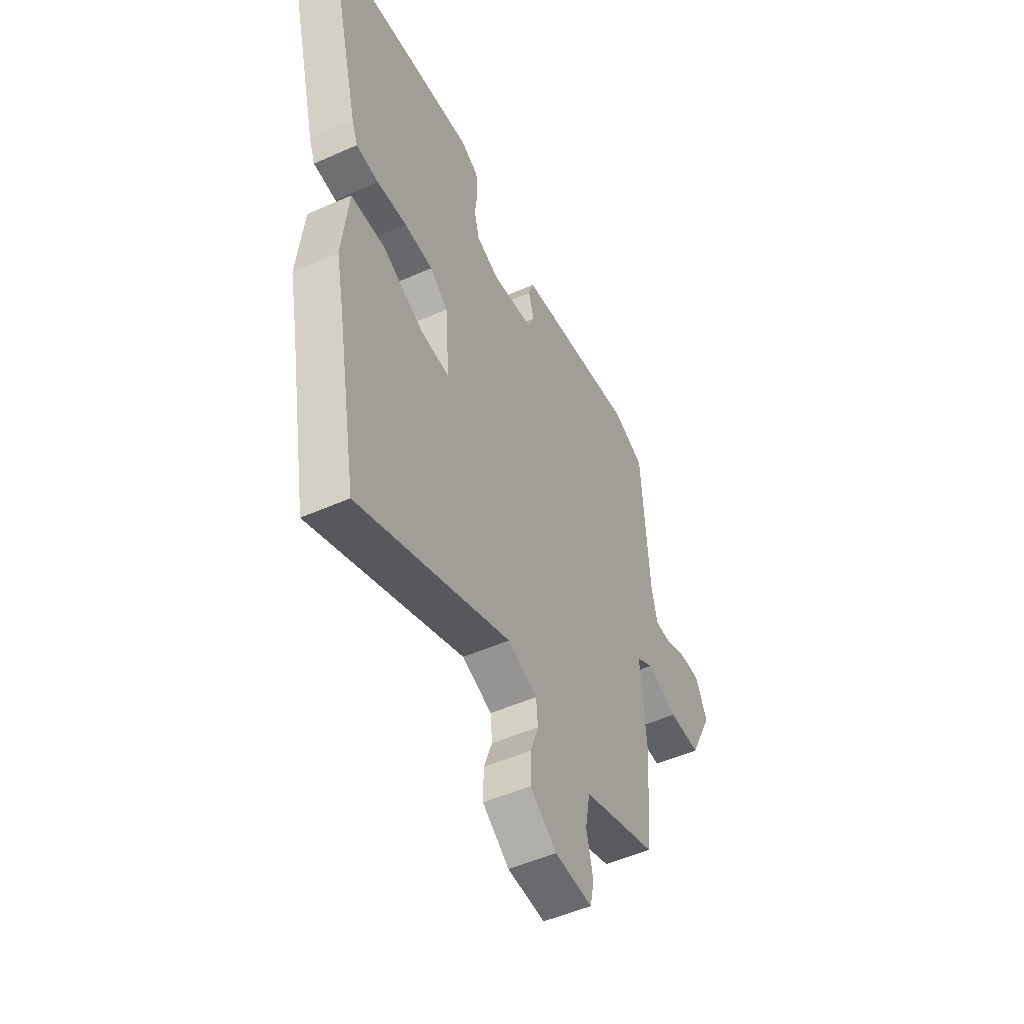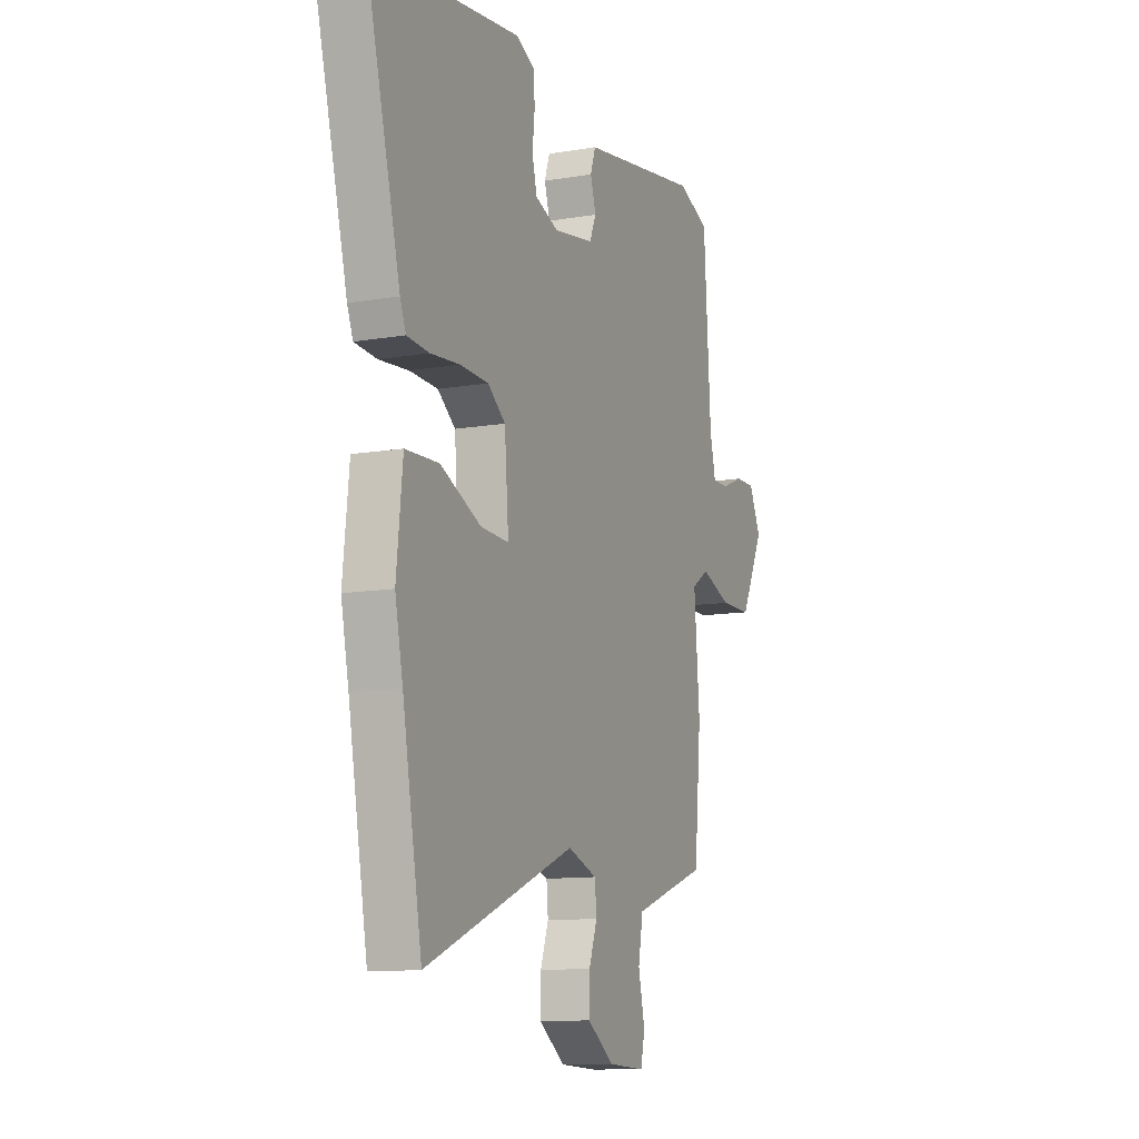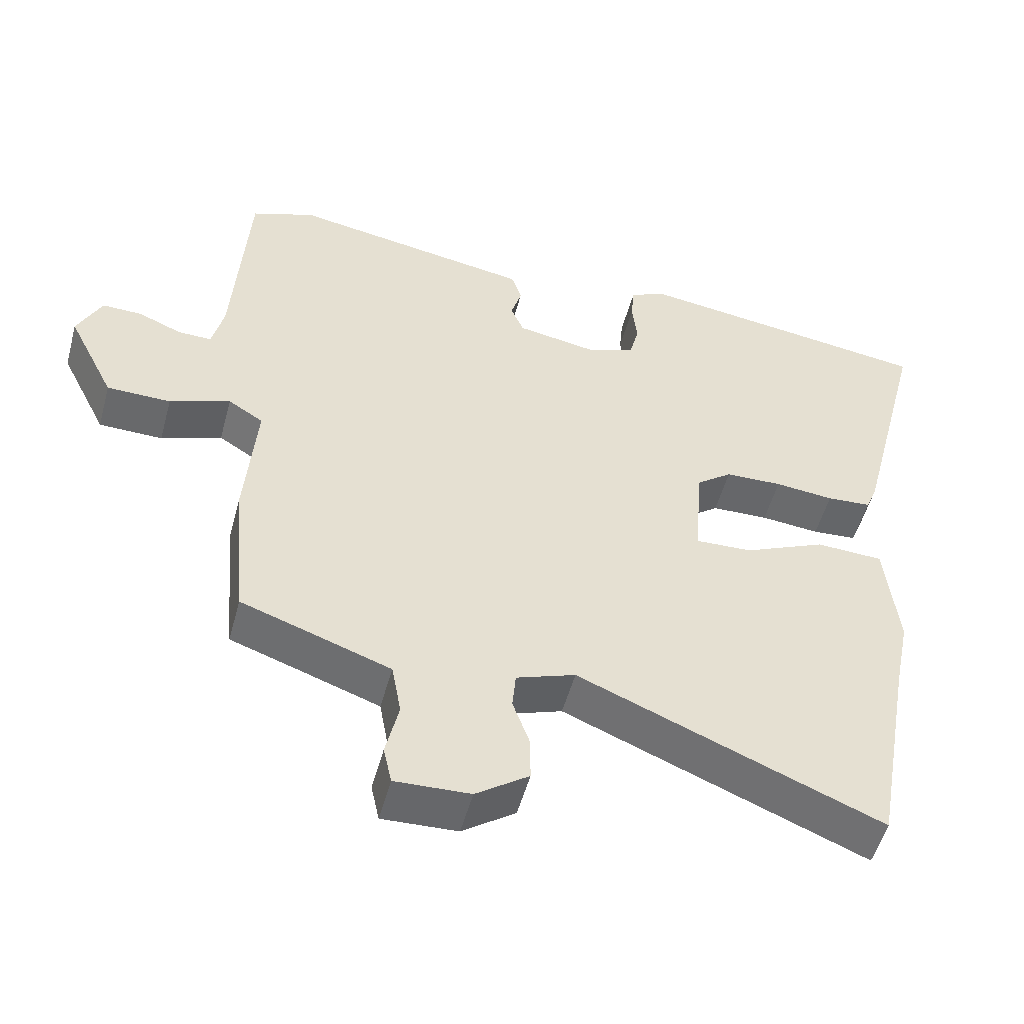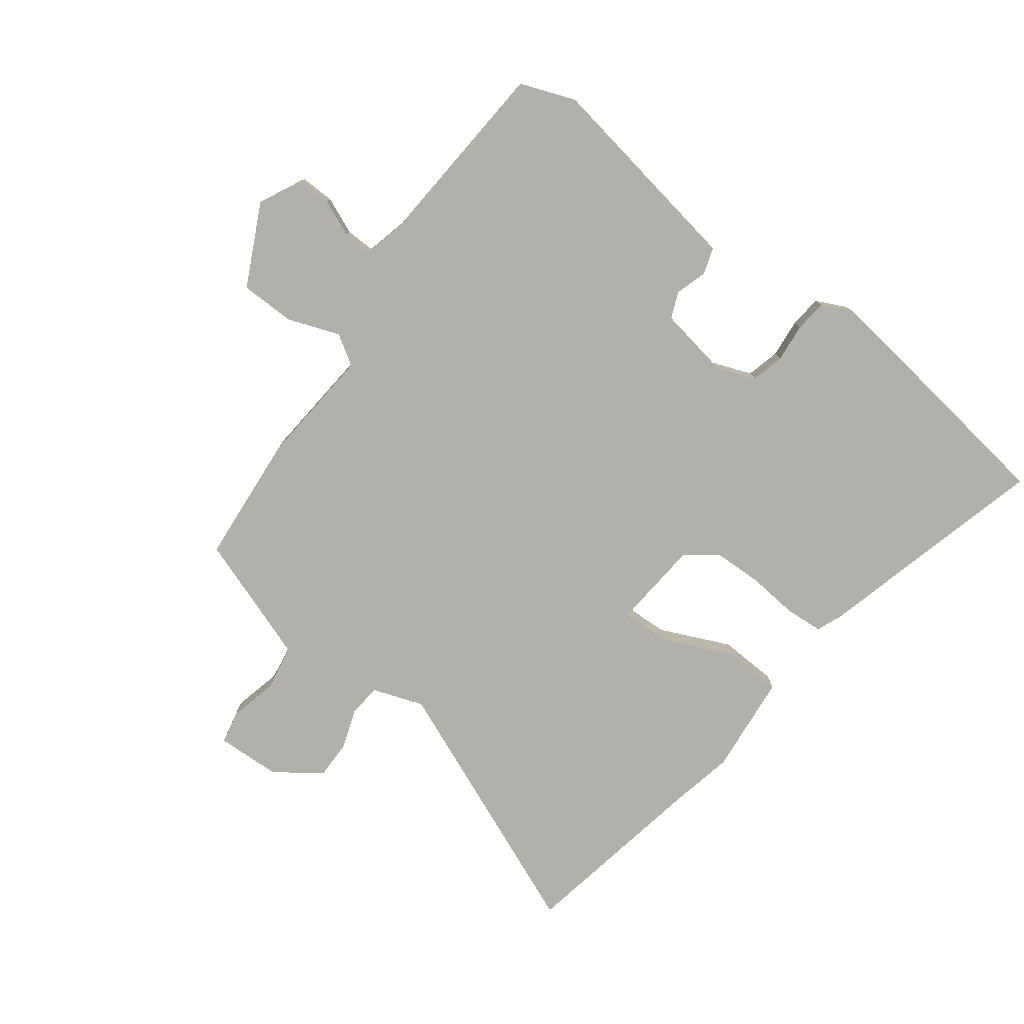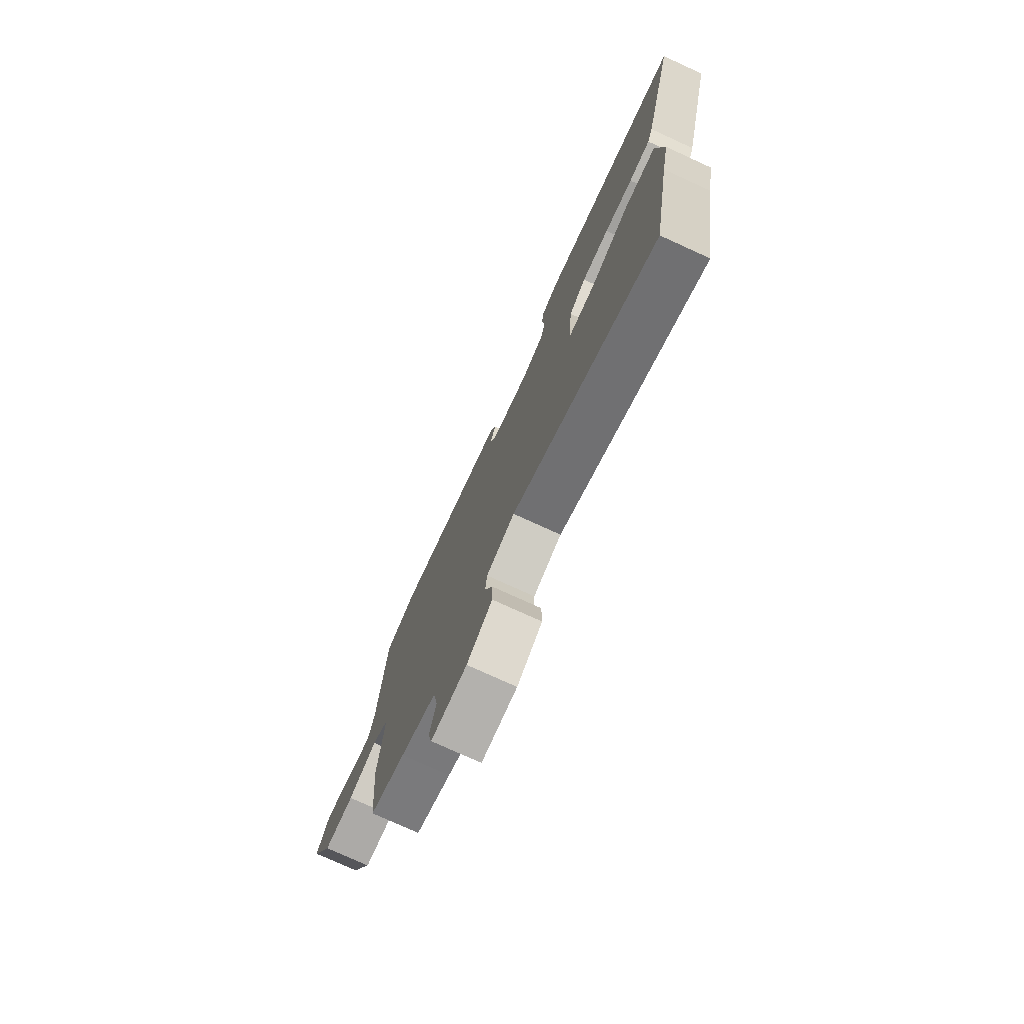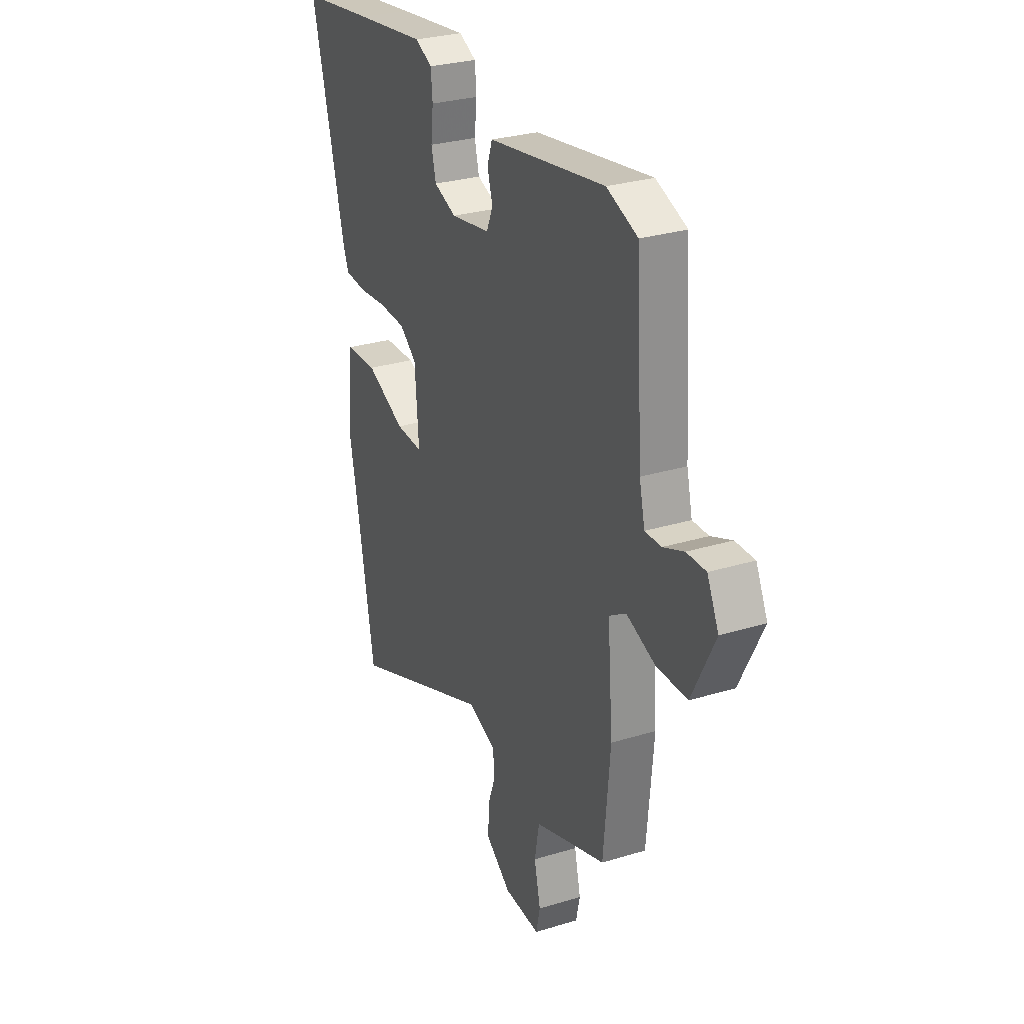
<metadata>
{"format":"obj","ext":"obj","renderer":"f3d","projection":"perspective","resolution":1024,"background":"white","views":[{"elev":-50.8,"azim":115.9,"up":"+Z"},{"elev":-11.3,"azim":112.8,"up":"+Z"},{"elev":-52.5,"azim":-15.1,"up":"+Z"},{"elev":-78.5,"azim":-37.2,"up":"+Y"},{"elev":-76.7,"azim":65.5,"up":"+Z"},{"elev":28.9,"azim":-114.5,"up":"+Z"}]}
</metadata>
<code>
v -0.45 0.07 -0.508
v -0.47 0.07 -0.285
v -0.454 0.07 -0.085
v -0.505 0.07 -0.053
v -0.593 0.07 -0.086
v -0.686 0.07 -0.085
v -0.755 0.07 0.053
v -0.72 0.07 0.126
v -0.662 0.07 0.125
v -0.599 0.07 0.099
v -0.55 0.07 0.098
v -0.533 0.07 0.17
v -0.512 0.07 0.495
v -0.419 0.07 0.531
v -0.177 0.07 0.492
v -0.065 0.07 0.474
v -0.05 0.07 0.429
v -0.066 0.07 0.375
v -0.047 0.07 0.33
v 0.072 0.07 0.31
v 0.14 0.07 0.336
v 0.154 0.07 0.392
v 0.147 0.07 0.458
v 0.152 0.07 0.513
v 0.204 0.07 0.538
v 0.417 0.07 0.511
v 0.643 0.07 0.481
v 0.542 0.07 0.085
v 0.525 0.07 0.042
v 0.46 0.07 0.037
v 0.374 0.07 0.045
v 0.291 0.07 0.042
v 0.239 0.07 0.002
v 0.227 0.07 -0.15
v 0.31 0.07 -0.146
v 0.429 0.07 -0.092
v 0.527 0.07 -0.096
v 0.545 0.07 -0.266
v 0.522 0.07 -0.379
v 0.465 0.07 -0.697
v 0.026 0.07 -0.518
v -0.06 0.07 -0.549
v -0.065 0.07 -0.604
v -0.041 0.07 -0.671
v -0.04 0.07 -0.738
v -0.117 0.07 -0.793
v -0.226 0.07 -0.798
v -0.238 0.07 -0.743
v -0.219 0.07 -0.66
v -0.233 0.07 -0.583
v -0.342 0.07 -0.545
v -0.45 0 -0.508
v -0.47 0 -0.285
v -0.454 0 -0.085
v -0.505 0 -0.053
v -0.593 0 -0.086
v -0.686 0 -0.085
v -0.755 0 0.053
v -0.72 0 0.126
v -0.662 0 0.125
v -0.599 0 0.099
v -0.55 0 0.098
v -0.533 0 0.17
v -0.512 0 0.495
v -0.419 0 0.531
v -0.177 0 0.492
v -0.065 0 0.474
v -0.05 0 0.429
v -0.066 0 0.375
v -0.047 0 0.33
v 0.072 0 0.31
v 0.14 0 0.336
v 0.154 0 0.392
v 0.147 0 0.458
v 0.152 0 0.513
v 0.204 0 0.538
v 0.417 0 0.511
v 0.643 0 0.481
v 0.542 0 0.085
v 0.525 0 0.042
v 0.46 0 0.037
v 0.374 0 0.045
v 0.291 0 0.042
v 0.239 0 0.002
v 0.227 0 -0.15
v 0.31 0 -0.146
v 0.429 0 -0.092
v 0.527 0 -0.096
v 0.545 0 -0.266
v 0.522 0 -0.379
v 0.465 0 -0.697
v 0.026 0 -0.518
v -0.06 0 -0.549
v -0.065 0 -0.604
v -0.041 0 -0.671
v -0.04 0 -0.738
v -0.117 0 -0.793
v -0.226 0 -0.798
v -0.238 0 -0.743
v -0.219 0 -0.66
v -0.233 0 -0.583
v -0.342 0 -0.545
f 47 48 49
f 46 47 49
f 45 46 49
f 44 45 49
f 43 44 49
f 42 43 49 50
f 41 42 50 51
f 39 40 41
f 41 51 1
f 39 41 1
f 38 39 1
f 37 38 1
f 36 37 1
f 35 36 1
f 29 30 31
f 28 29 31
f 27 28 31
f 26 27 31
f 25 26 31
f 24 25 31
f 23 24 31
f 22 23 31
f 21 22 31 32
f 20 21 32 33
f 15 16 17 18
f 15 18 19
f 14 15 19
f 13 14 19
f 12 13 19
f 20 33 34
f 19 20 34
f 12 19 34
f 11 12 34
f 8 9 10
f 7 8 10
f 6 7 10
f 5 6 10
f 4 5 10
f 1 2 3
f 34 35 1
f 10 11 34
f 4 10 34
f 3 4 34
f 1 3 34
f 100 99 98
f 100 98 97
f 100 97 96
f 100 96 95
f 100 95 94
f 101 100 94 93
f 102 101 93 92
f 92 91 90
f 52 102 92
f 52 92 90
f 52 90 89
f 52 89 88
f 52 88 87
f 52 87 86
f 82 81 80
f 82 80 79
f 82 79 78
f 82 78 77
f 82 77 76
f 82 76 75
f 82 75 74
f 82 74 73
f 83 82 73 72
f 84 83 72 71
f 69 68 67 66
f 70 69 66
f 70 66 65
f 70 65 64
f 70 64 63
f 85 84 71
f 85 71 70
f 85 70 63
f 85 63 62
f 61 60 59
f 61 59 58
f 61 58 57
f 61 57 56
f 61 56 55
f 54 53 52
f 52 86 85
f 85 62 61
f 85 61 55
f 85 55 54
f 85 54 52
f 1 52 53 2
f 2 53 54 3
f 3 54 55 4
f 4 55 56 5
f 5 56 57 6
f 6 57 58 7
f 7 58 59 8
f 8 59 60 9
f 9 60 61 10
f 10 61 62 11
f 11 62 63 12
f 12 63 64 13
f 13 64 65 14
f 14 65 66 15
f 15 66 67 16
f 16 67 68 17
f 17 68 69 18
f 18 69 70 19
f 19 70 71 20
f 20 71 72 21
f 21 72 73 22
f 22 73 74 23
f 23 74 75 24
f 24 75 76 25
f 25 76 77 26
f 26 77 78 27
f 27 78 79 28
f 28 79 80 29
f 29 80 81 30
f 30 81 82 31
f 31 82 83 32
f 32 83 84 33
f 33 84 85 34
f 34 85 86 35
f 35 86 87 36
f 36 87 88 37
f 37 88 89 38
f 38 89 90 39
f 39 90 91 40
f 40 91 92 41
f 41 92 93 42
f 42 93 94 43
f 43 94 95 44
f 44 95 96 45
f 45 96 97 46
f 46 97 98 47
f 47 98 99 48
f 48 99 100 49
f 49 100 101 50
f 50 101 102 51
f 51 102 52 1

</code>
